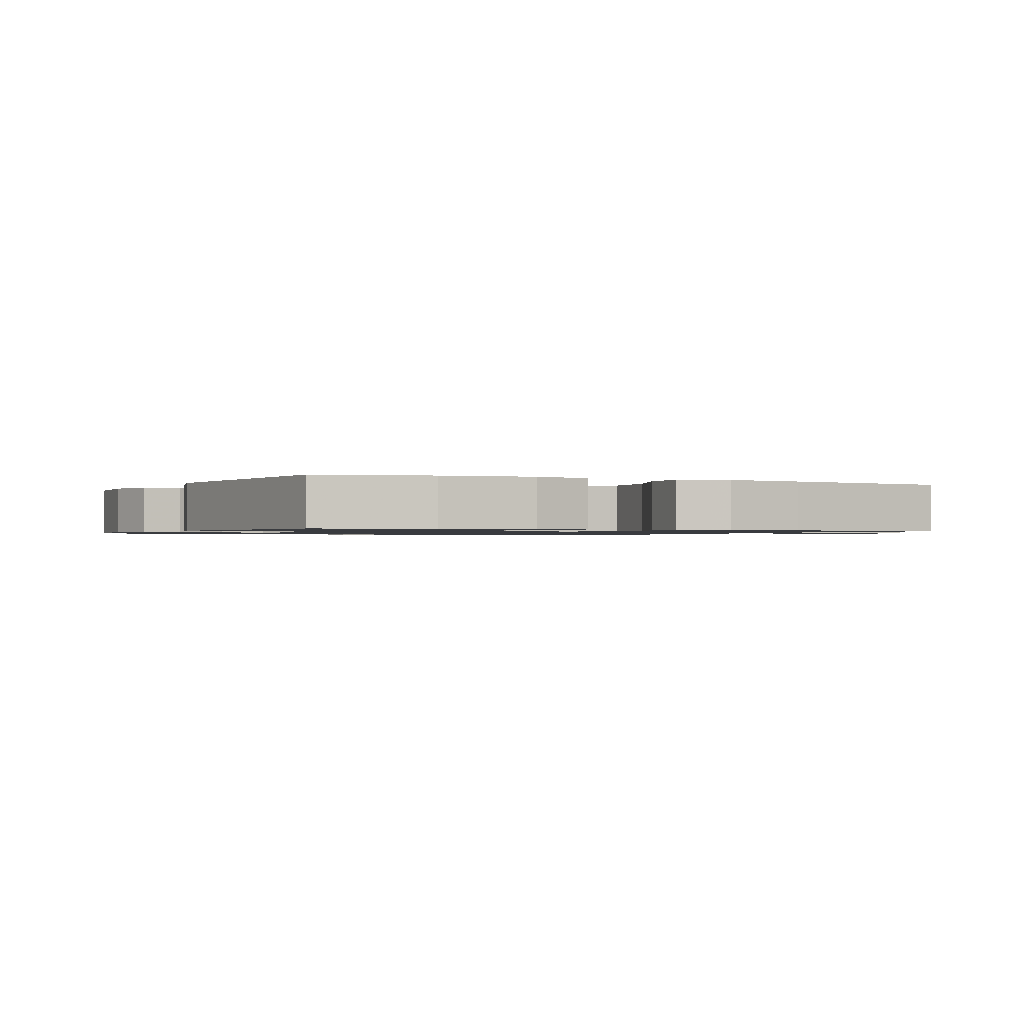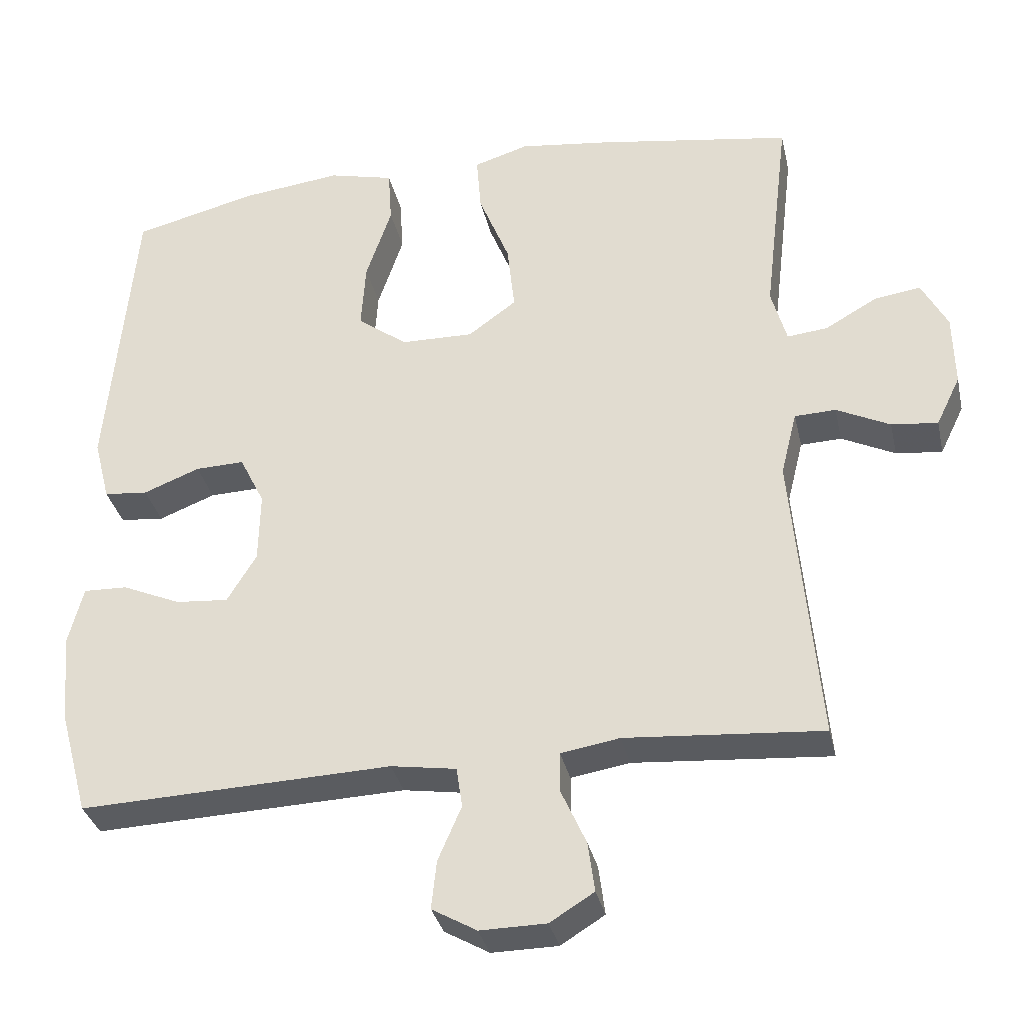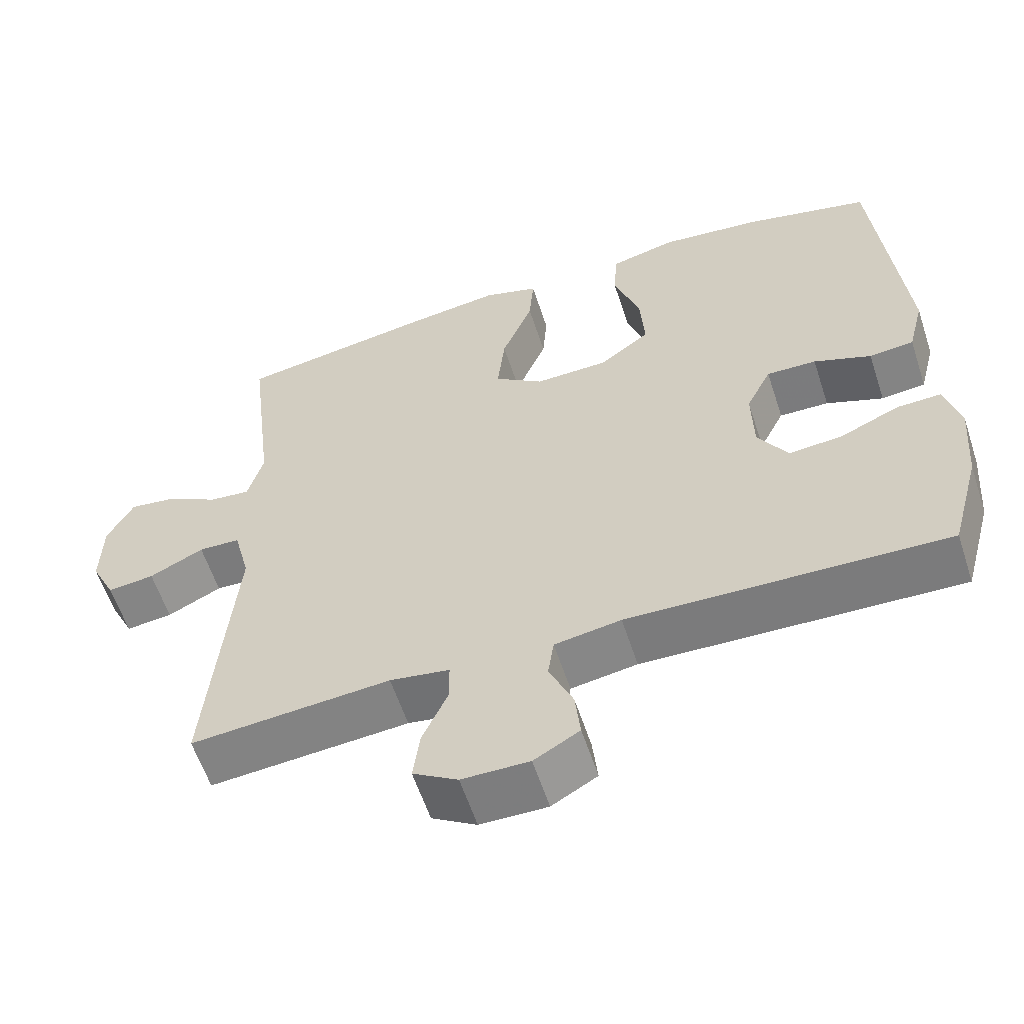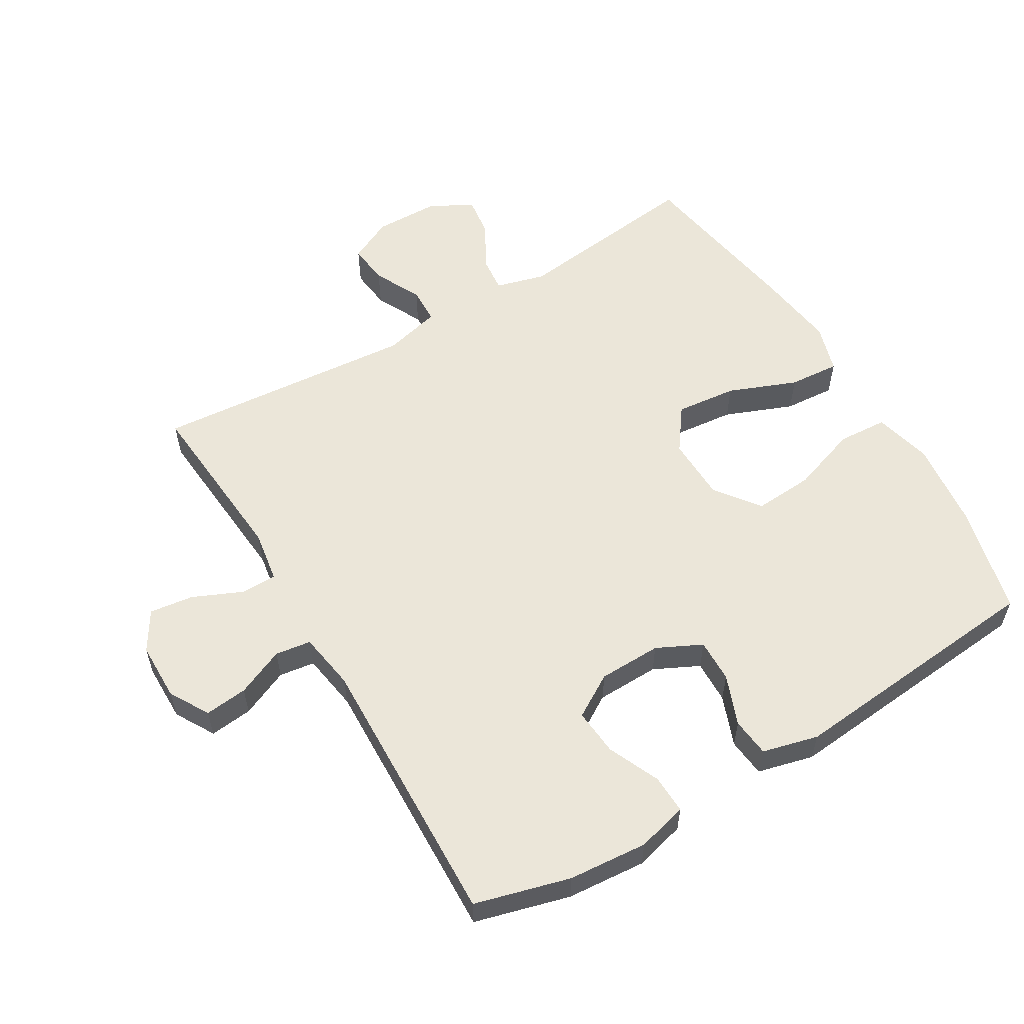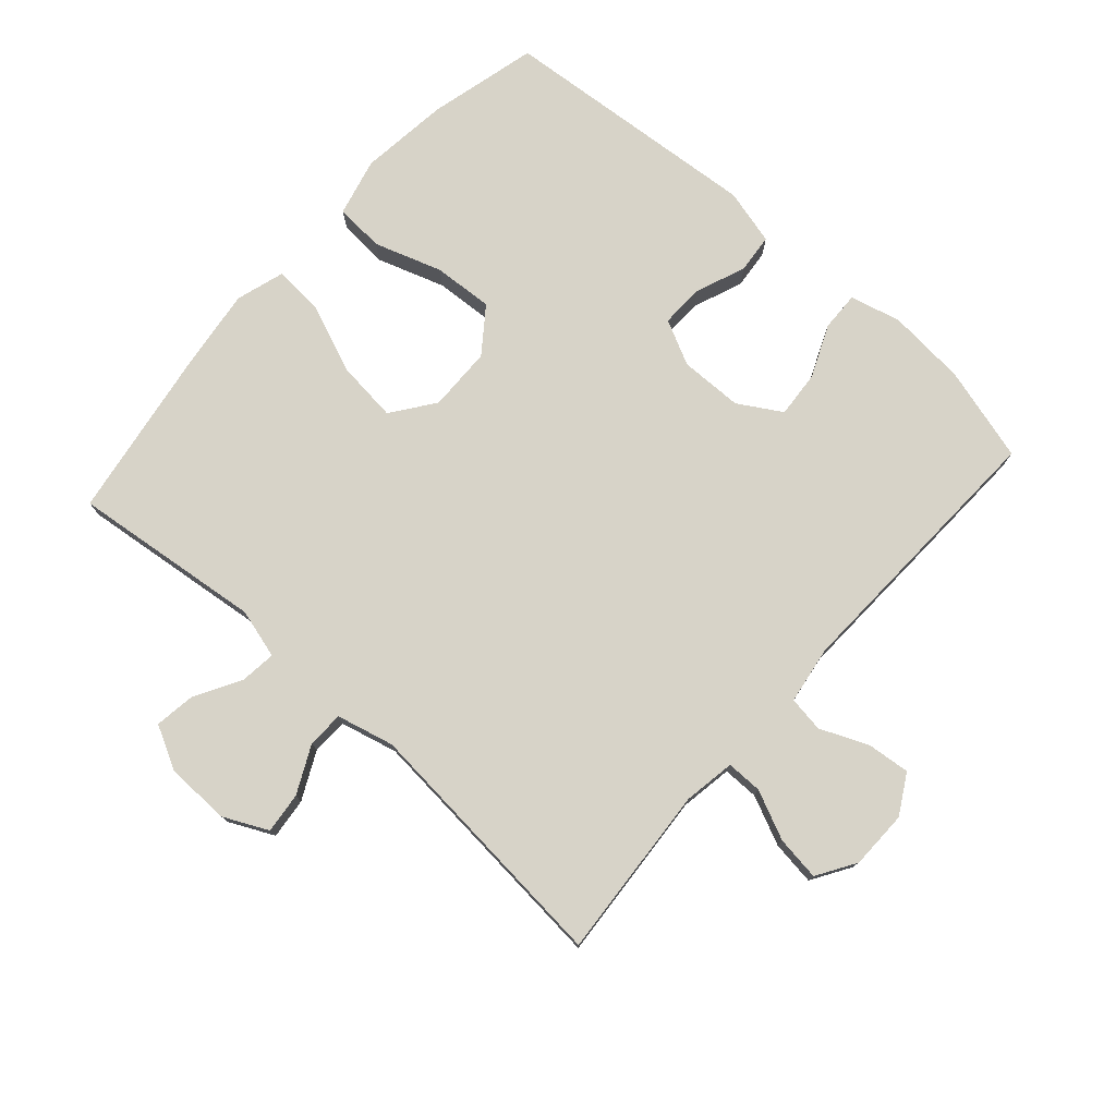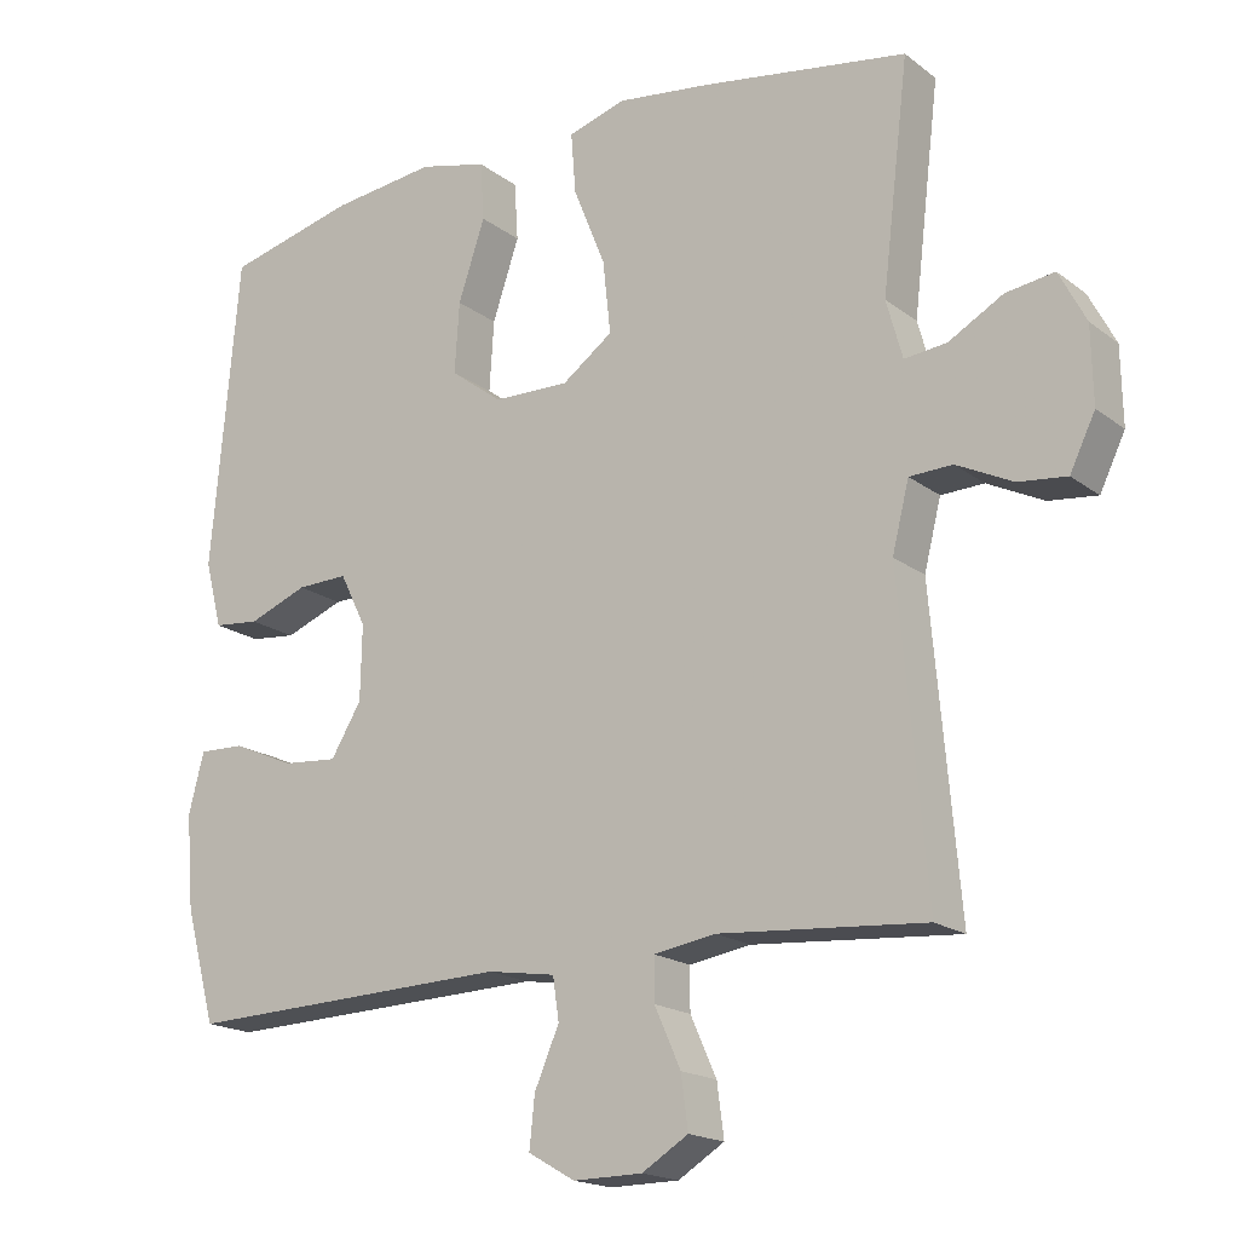
<metadata>
{"format":"obj","ext":"obj","renderer":"f3d","projection":"perspective","resolution":1024,"background":"white","views":[{"elev":-1.0,"azim":-25.9,"up":"+Y"},{"elev":-33.6,"azim":12.5,"up":"+Z"},{"elev":-59.3,"azim":-161.9,"up":"+Z"},{"elev":56.9,"azim":-120.9,"up":"+Y"},{"elev":76.8,"azim":131.8,"up":"+Y"},{"elev":-18.0,"azim":35.1,"up":"+Z"}]}
</metadata>
<code>
v 0.5 0.07 -0.5
v 0.232 0.07 -0.479
v 0.152 0.07 -0.492
v 0.152 0.07 -0.547
v 0.186 0.07 -0.623
v 0.195 0.07 -0.691
v 0.135 0.07 -0.728
v 0.045 0.07 -0.729
v -0.016 0.07 -0.694
v -0.009 0.07 -0.628
v 0.023 0.07 -0.554
v 0.015 0.07 -0.499
v -0.074 0.07 -0.485
v -0.5 0.07 -0.5
v -0.54 0.07 -0.354
v -0.55 0.07 -0.232
v -0.53 0.07 -0.154
v -0.47 0.07 -0.156
v -0.39 0.07 -0.191
v -0.318 0.07 -0.197
v -0.278 0.07 -0.131
v -0.276 0.07 -0.034
v -0.31 0.07 0.035
v -0.377 0.07 0.033
v -0.454 0.07 0.003
v -0.514 0.07 0.009
v -0.536 0.07 0.095
v -0.5 0.07 0.5
v -0.331 0.07 0.542
v -0.194 0.07 0.558
v -0.105 0.07 0.536
v -0.1 0.07 0.46
v -0.135 0.07 0.356
v -0.141 0.07 0.264
v -0.073 0.07 0.213
v 0.026 0.07 0.211
v 0.092 0.07 0.259
v 0.082 0.07 0.353
v 0.04 0.07 0.458
v 0.034 0.07 0.536
v 0.109 0.07 0.559
v 0.232 0.07 0.543
v 0.5 0.07 0.5
v 0.465 0.07 0.206
v 0.486 0.07 0.13
v 0.541 0.07 0.136
v 0.612 0.07 0.176
v 0.675 0.07 0.185
v 0.71 0.07 0.118
v 0.712 0.07 0.019
v 0.679 0.07 -0.049
v 0.616 0.07 -0.042
v 0.543 0.07 -0.006
v 0.487 0.07 -0.008
v 0.465 0.07 -0.096
v 0.5 0 -0.5
v 0.232 0 -0.479
v 0.152 0 -0.492
v 0.152 0 -0.547
v 0.186 0 -0.623
v 0.195 0 -0.691
v 0.135 0 -0.728
v 0.045 0 -0.729
v -0.016 0 -0.694
v -0.009 0 -0.628
v 0.023 0 -0.554
v 0.015 0 -0.499
v -0.074 0 -0.485
v -0.5 0 -0.5
v -0.54 0 -0.354
v -0.55 0 -0.232
v -0.53 0 -0.154
v -0.47 0 -0.156
v -0.39 0 -0.191
v -0.318 0 -0.197
v -0.278 0 -0.131
v -0.276 0 -0.034
v -0.31 0 0.035
v -0.377 0 0.033
v -0.454 0 0.003
v -0.514 0 0.009
v -0.536 0 0.095
v -0.5 0 0.5
v -0.331 0 0.542
v -0.194 0 0.558
v -0.105 0 0.536
v -0.1 0 0.46
v -0.135 0 0.356
v -0.141 0 0.264
v -0.073 0 0.213
v 0.026 0 0.211
v 0.092 0 0.259
v 0.082 0 0.353
v 0.04 0 0.458
v 0.034 0 0.536
v 0.109 0 0.559
v 0.232 0 0.543
v 0.5 0 0.5
v 0.465 0 0.206
v 0.486 0 0.13
v 0.541 0 0.136
v 0.612 0 0.176
v 0.675 0 0.185
v 0.71 0 0.118
v 0.712 0 0.019
v 0.679 0 -0.049
v 0.616 0 -0.042
v 0.543 0 -0.006
v 0.487 0 -0.008
v 0.465 0 -0.096
f 50 51 52 53
f 50 53 54
f 49 50 54
f 46 47 48 49
f 45 46 49 54
f 44 45 54 55
f 42 43 44
f 41 42 44 55
f 38 39 40 41
f 37 38 41 55
f 30 31 32 33
f 30 33 34
f 29 30 34
f 28 29 34
f 27 28 34 35
f 24 25 26 27
f 23 24 27 35
f 16 17 18 19
f 16 19 20
f 13 14 15 16
f 12 13 16 20
f 8 9 10 11
f 6 7 8 11
f 4 5 6 11
f 3 4 11 12
f 2 3 12 20
f 36 37 55 1
f 22 23 35 36
f 21 22 36 1
f 1 2 20 21
f 108 107 106 105
f 109 108 105
f 109 105 104
f 104 103 102 101
f 109 104 101 100
f 110 109 100 99
f 99 98 97
f 110 99 97 96
f 96 95 94 93
f 110 96 93 92
f 88 87 86 85
f 89 88 85
f 89 85 84
f 89 84 83
f 90 89 83 82
f 82 81 80 79
f 90 82 79 78
f 74 73 72 71
f 75 74 71
f 71 70 69 68
f 75 71 68 67
f 66 65 64 63
f 66 63 62 61
f 66 61 60 59
f 67 66 59 58
f 75 67 58 57
f 56 110 92 91
f 91 90 78 77
f 56 91 77 76
f 76 75 57 56
f 1 56 57 2
f 2 57 58 3
f 3 58 59 4
f 4 59 60 5
f 5 60 61 6
f 6 61 62 7
f 7 62 63 8
f 8 63 64 9
f 9 64 65 10
f 10 65 66 11
f 11 66 67 12
f 12 67 68 13
f 13 68 69 14
f 14 69 70 15
f 15 70 71 16
f 16 71 72 17
f 17 72 73 18
f 18 73 74 19
f 19 74 75 20
f 20 75 76 21
f 21 76 77 22
f 22 77 78 23
f 23 78 79 24
f 24 79 80 25
f 25 80 81 26
f 26 81 82 27
f 27 82 83 28
f 28 83 84 29
f 29 84 85 30
f 30 85 86 31
f 31 86 87 32
f 32 87 88 33
f 33 88 89 34
f 34 89 90 35
f 35 90 91 36
f 36 91 92 37
f 37 92 93 38
f 38 93 94 39
f 39 94 95 40
f 40 95 96 41
f 41 96 97 42
f 42 97 98 43
f 43 98 99 44
f 44 99 100 45
f 45 100 101 46
f 46 101 102 47
f 47 102 103 48
f 48 103 104 49
f 49 104 105 50
f 50 105 106 51
f 51 106 107 52
f 52 107 108 53
f 53 108 109 54
f 54 109 110 55
f 55 110 56 1

</code>
